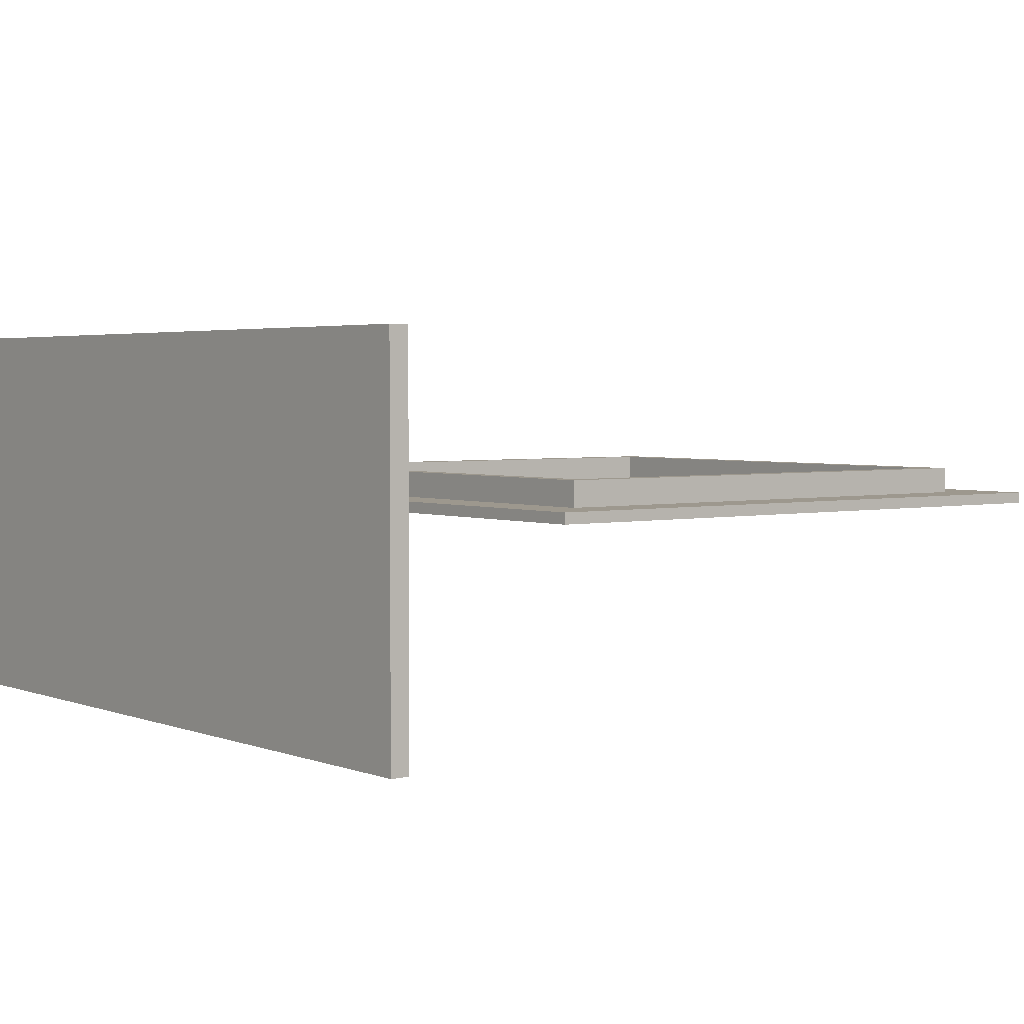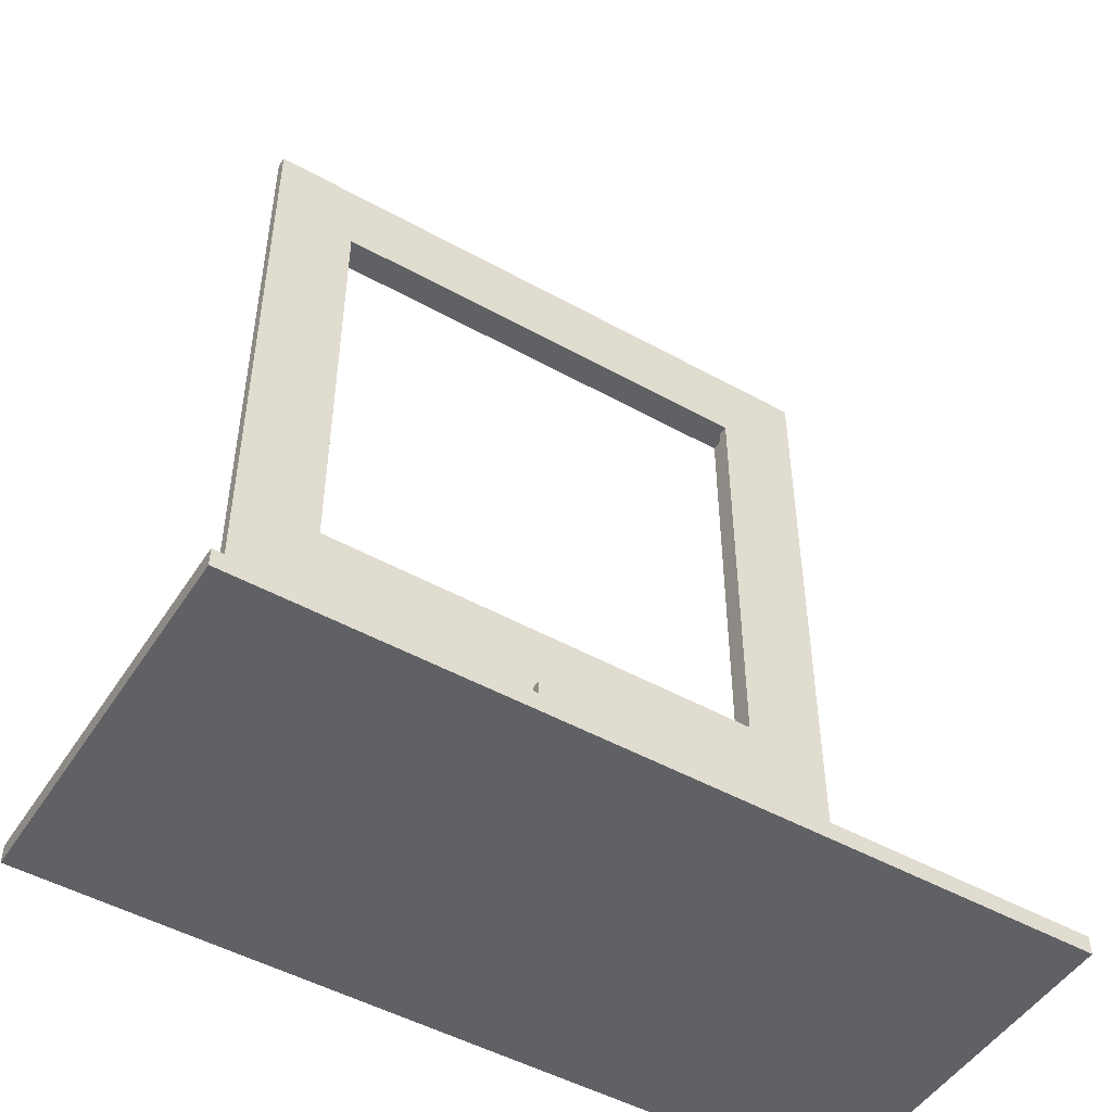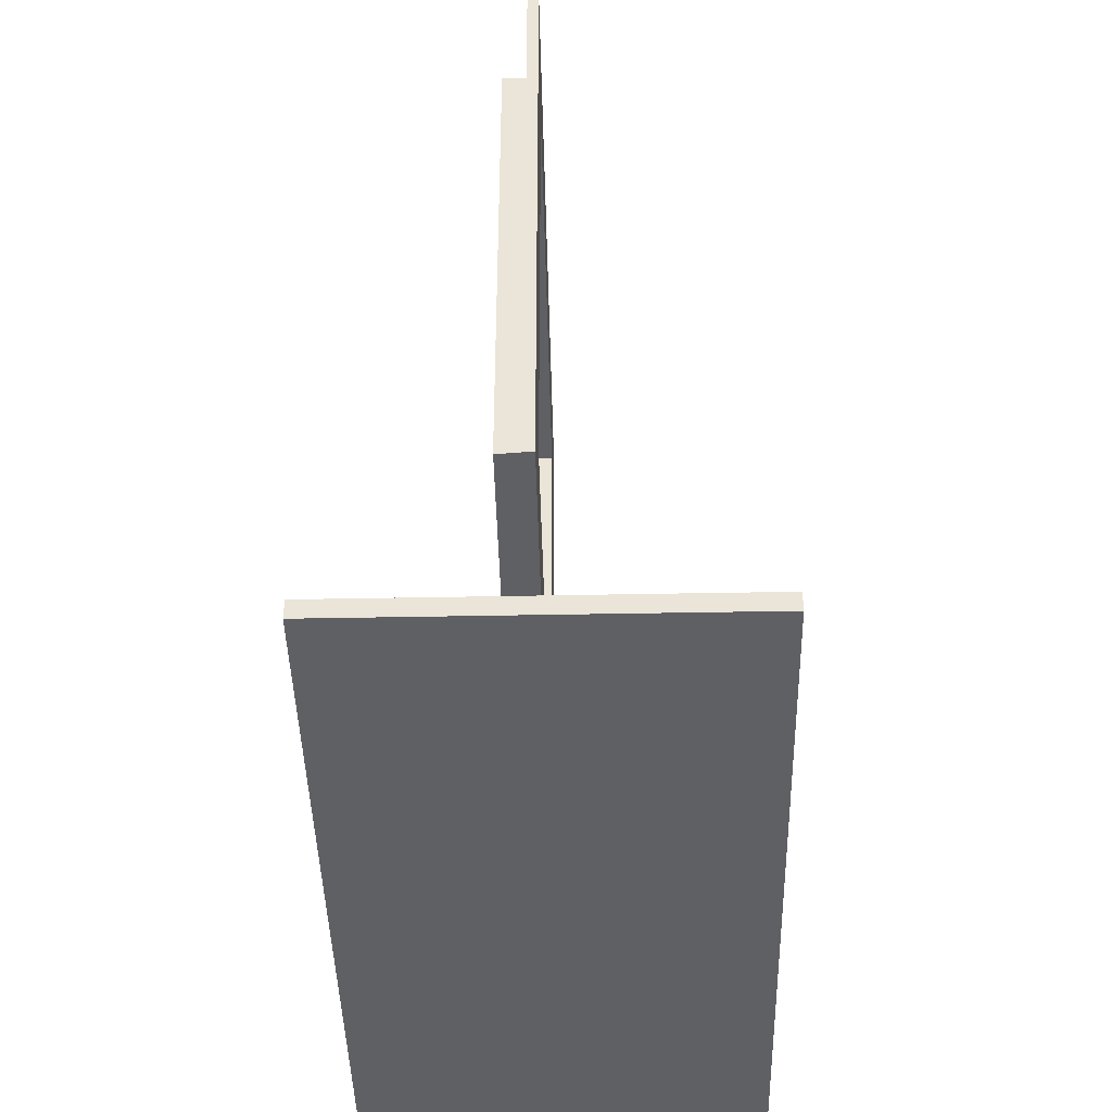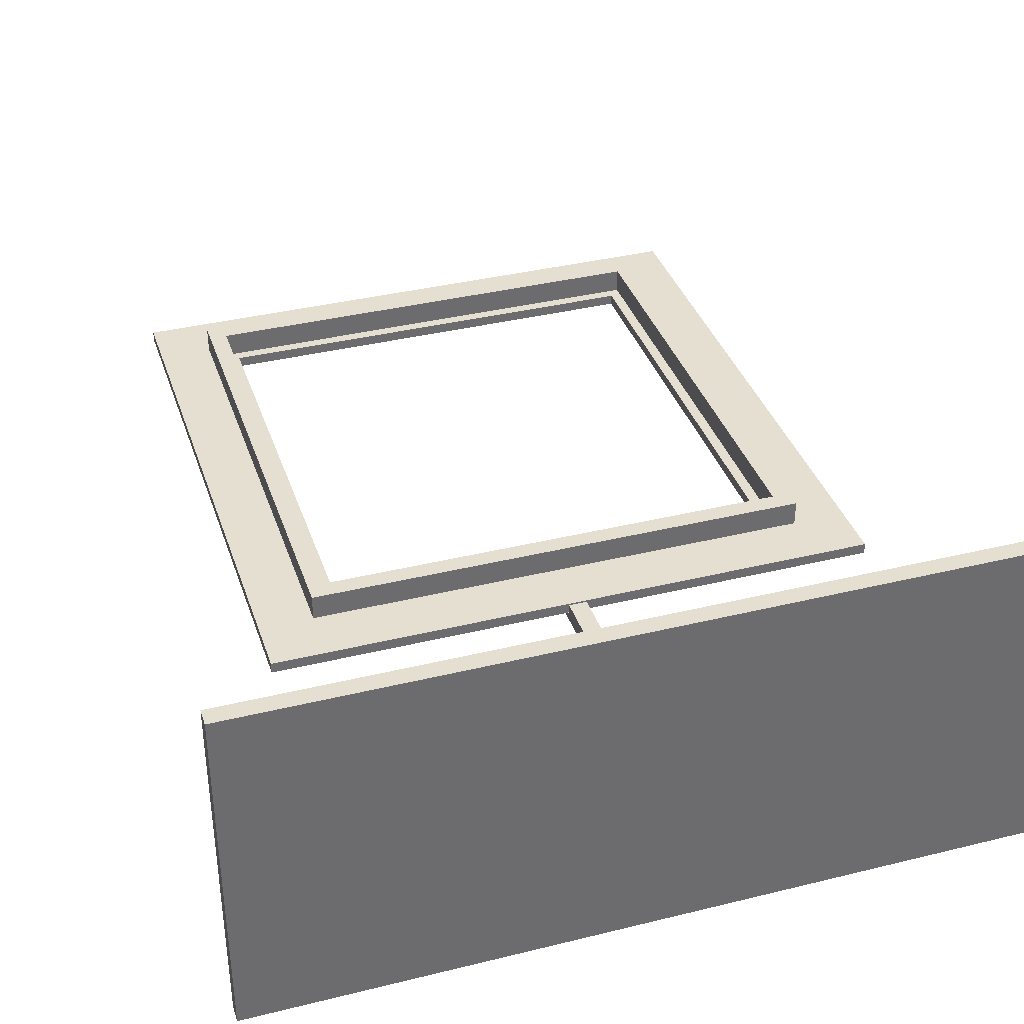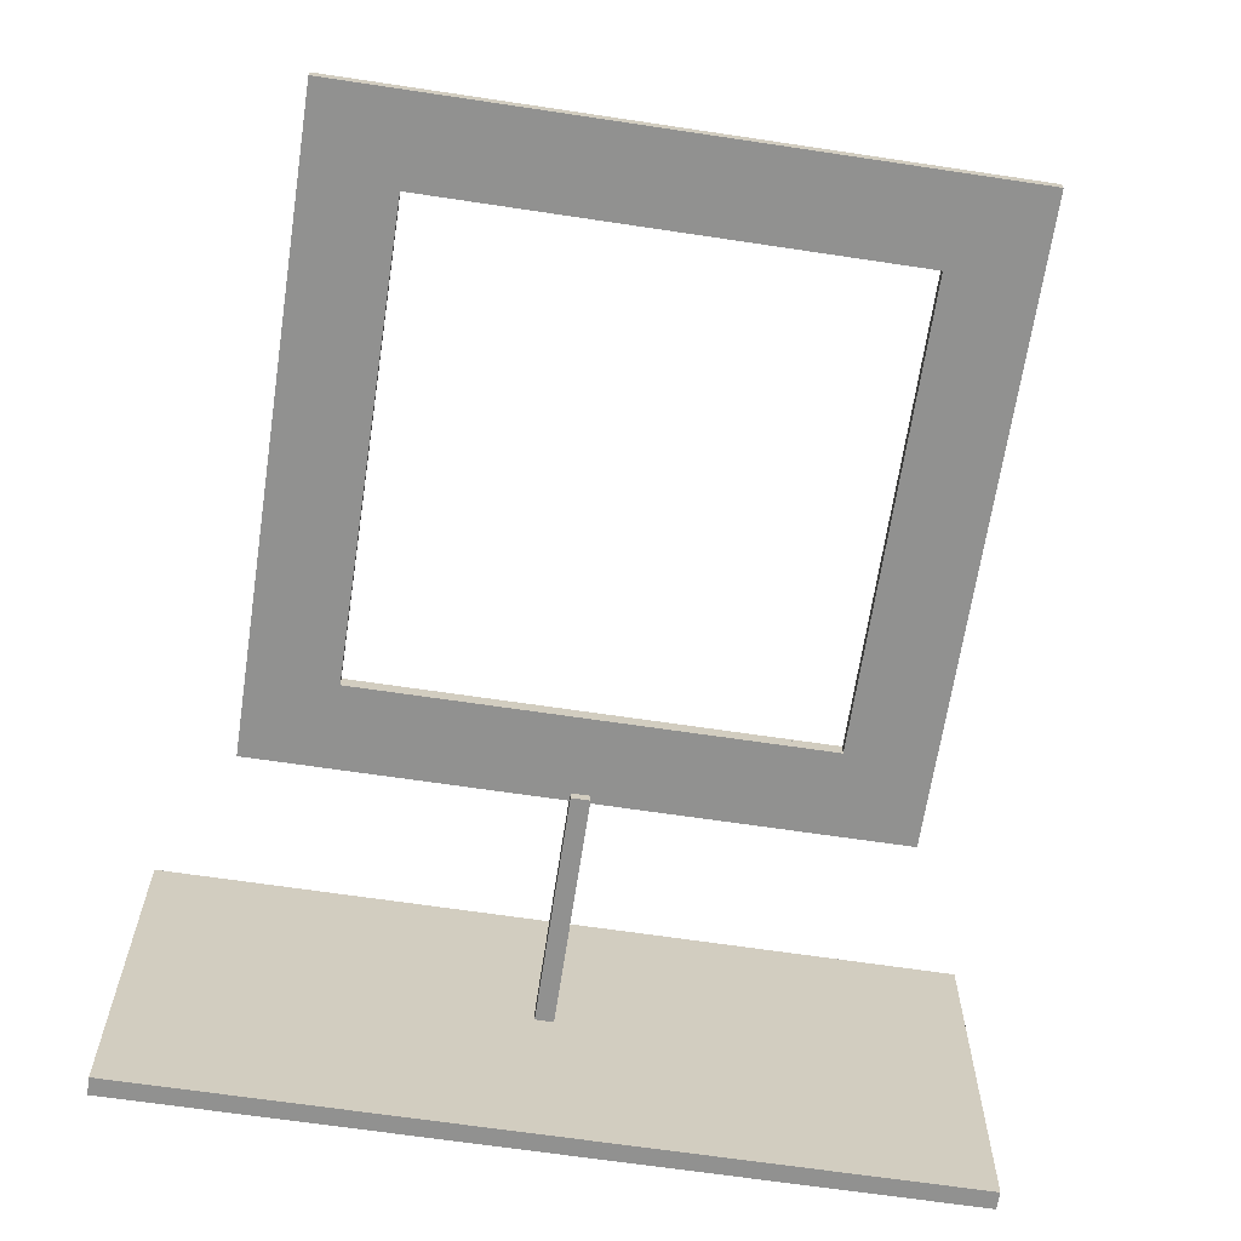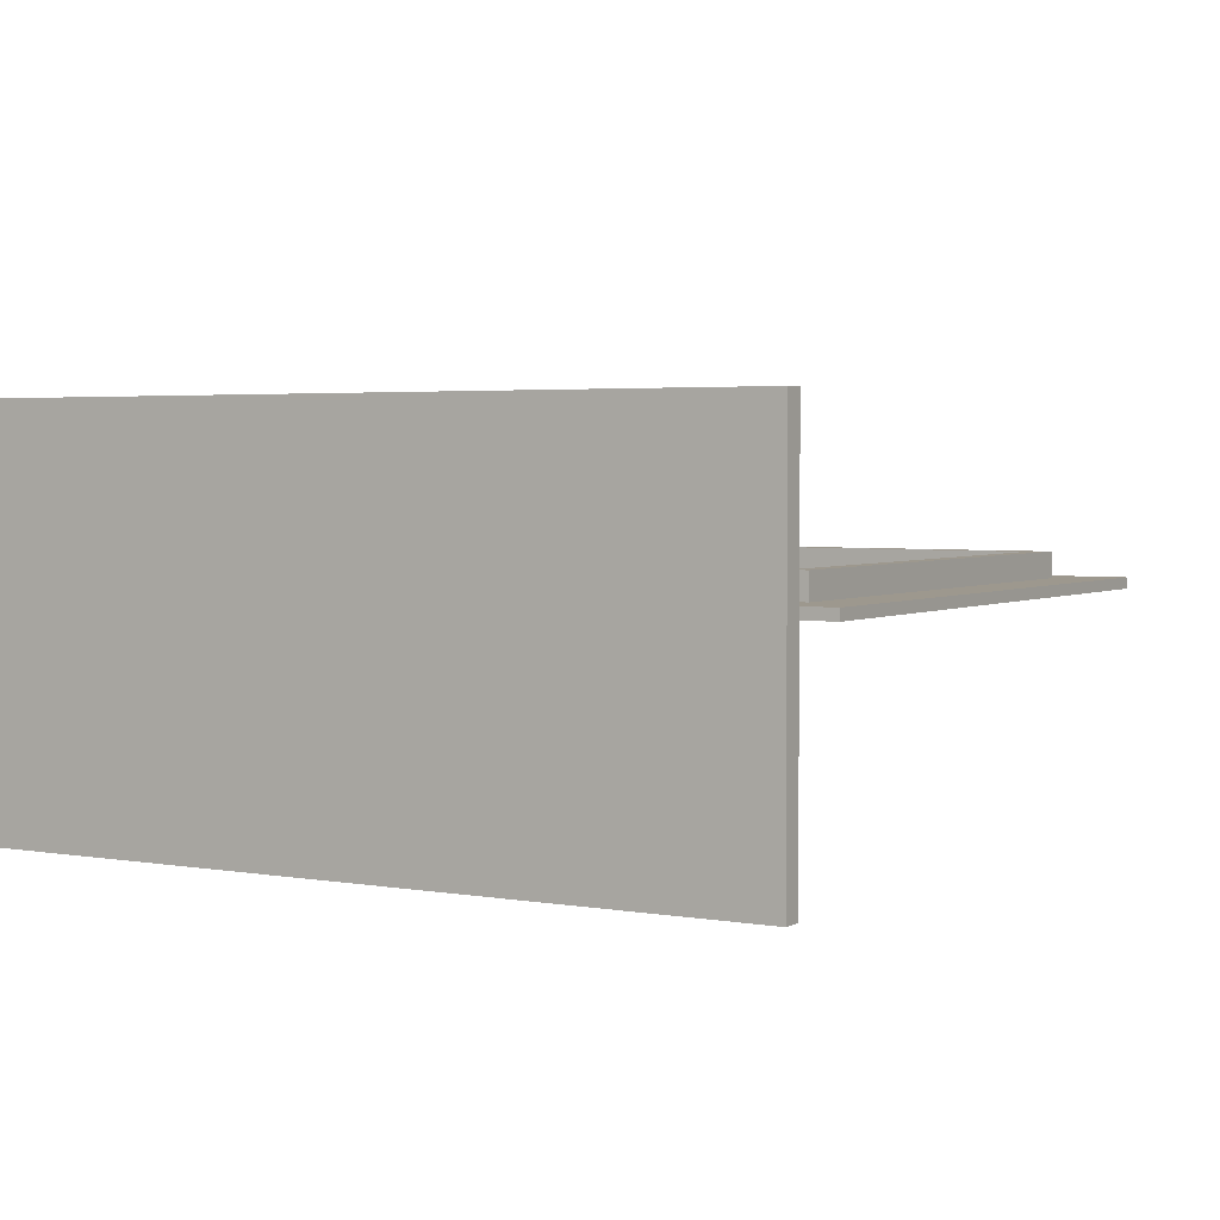
<metadata>
{"format":"obj","ext":"obj","renderer":"f3d","projection":"perspective","resolution":1024,"background":"white","views":[{"elev":3.2,"azim":-127.7,"up":"+Y"},{"elev":-49.2,"azim":-31.6,"up":"+Z"},{"elev":-43.2,"azim":-88.7,"up":"+Z"},{"elev":36.8,"azim":162.4,"up":"+Y"},{"elev":-65.9,"azim":-8.6,"up":"+Y"},{"elev":3.2,"azim":-148.8,"up":"+Y"}]}
</metadata>
<code>
g Body1
v -375 -525 -825
v 1825 -525 -825
v 1825 -525 -775
v -375 -525 -775
v -375 475 -825
v -375 475 -775
v 1825 475 -825
v 1825 475 -775
v 675 -25 -775
v 725 -25 -775
v 725 -25 -128.8
v 675 -25 -128.8
v 725 0 -128.8
v 675 0 -128.8
v 675 0 -150
v 675 25 -150
v 675 25 -775
v 725 0 -150
v 725 25 -775
v 725 25 -150
v -150 0 -150
v -150 30 -150
v 1550 30 -150
v 1550 0 -150
v 50 30 50
v 1350 30 50
v 1350 100 50
v 50 100 50
v 1350 30 1350
v 1350 100 1350
v 1400 30 0
v 0 30 0
v 0 100 0
v 1400 100 0
v 0 30 1400
v 0 100 1400
v 50 30 1350
v 50 100 1350
v 1400 30 1400
v 1400 100 1400
v -150 30 1550
v 1550 30 1550
v 1320 0 80
v 1320 0 1320
v 1320 30 1320
v 1320 30 80
v 80 0 80
v 80 30 80
v 80 0 1320
v 80 30 1320
v -150 0 1550
v 1550 0 1550
f 1 2 4
f 4 2 3
f 5 1 6
f 6 1 4
f 7 5 8
f 8 5 6
f 2 7 3
f 3 7 8
f 10 11 9
f 9 11 12
f 13 14 11
f 11 14 12
f 14 15 12
f 12 15 9
f 9 15 17
f 17 15 16
f 13 11 18
f 18 11 10
f 18 10 19
f 19 20 18
f 4 3 10
f 10 3 8
f 10 8 19
f 19 8 6
f 19 6 17
f 17 6 9
f 9 6 4
f 9 4 10
f 17 16 19
f 19 16 20
f 7 2 5
f 5 2 1
f 18 20 24
f 24 20 23
f 23 20 16
f 23 16 22
f 22 16 21
f 21 16 15
f 25 26 28
f 28 26 27
f 26 29 27
f 27 29 30
f 31 32 34
f 34 32 33
f 32 35 33
f 33 35 36
f 37 25 38
f 38 25 28
f 29 37 30
f 30 37 38
f 39 31 40
f 40 31 34
f 35 39 36
f 36 39 40
f 38 36 30
f 30 36 40
f 30 40 34
f 38 28 36
f 36 28 33
f 33 28 27
f 33 27 34
f 34 27 30
f 42 39 41
f 41 39 35
f 41 35 32
f 42 23 39
f 39 23 31
f 31 23 22
f 31 22 32
f 32 22 41
f 43 44 46
f 46 44 45
f 47 43 48
f 48 43 46
f 49 47 50
f 50 47 48
f 44 49 45
f 45 49 50
f 21 51 22
f 22 51 41
f 52 24 42
f 42 24 23
f 51 52 41
f 41 52 42
f 37 29 45
f 45 29 26
f 45 26 46
f 46 26 25
f 46 25 48
f 48 25 37
f 48 37 50
f 50 37 45
f 18 43 13
f 13 43 47
f 13 47 14
f 14 47 15
f 15 47 21
f 21 47 51
f 51 47 49
f 51 49 44
f 18 24 43
f 43 24 52
f 43 52 44
f 44 52 51

</code>
